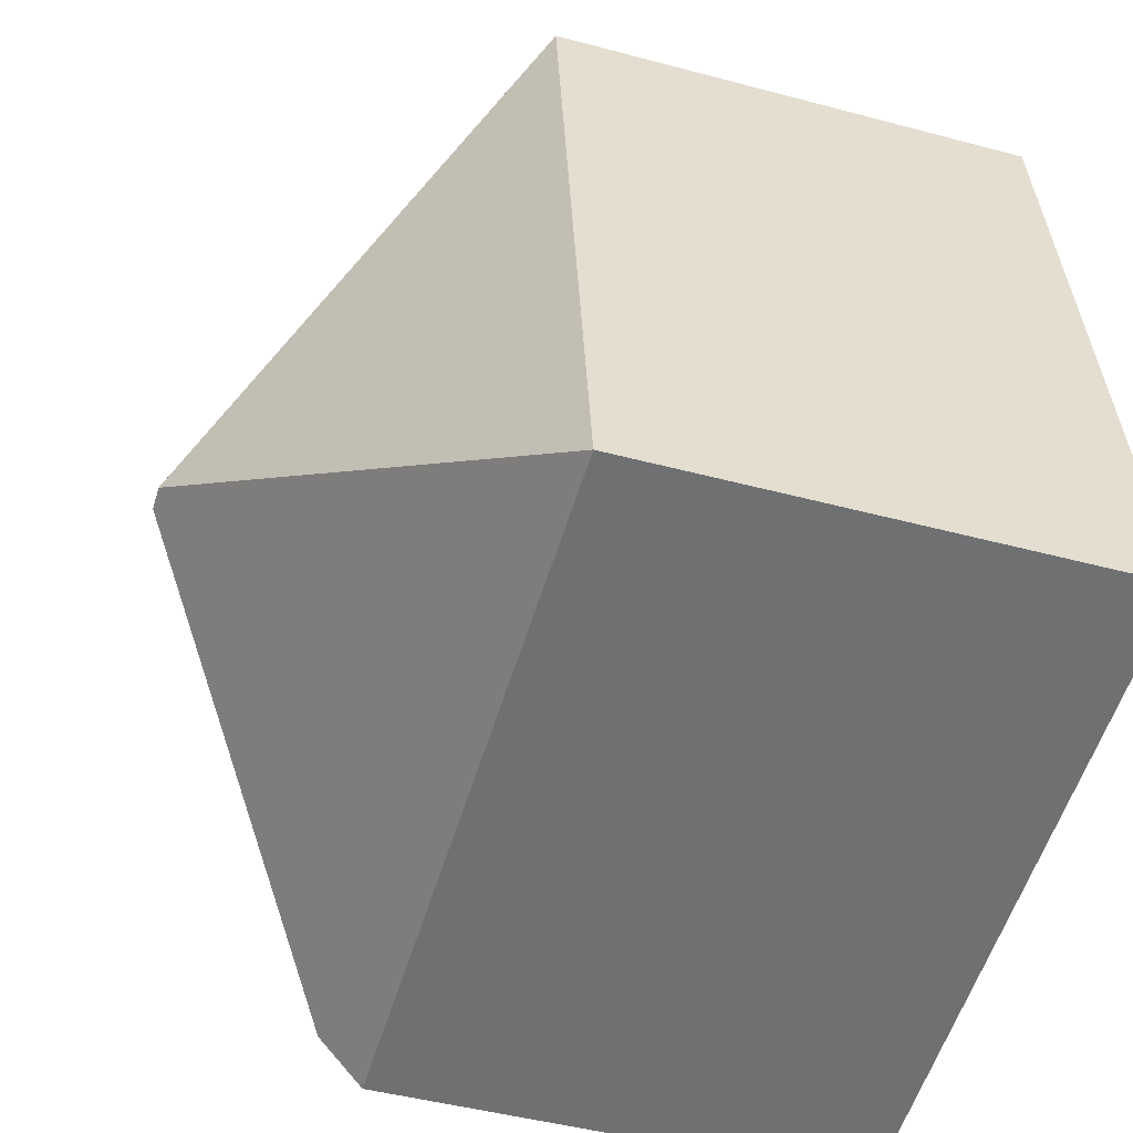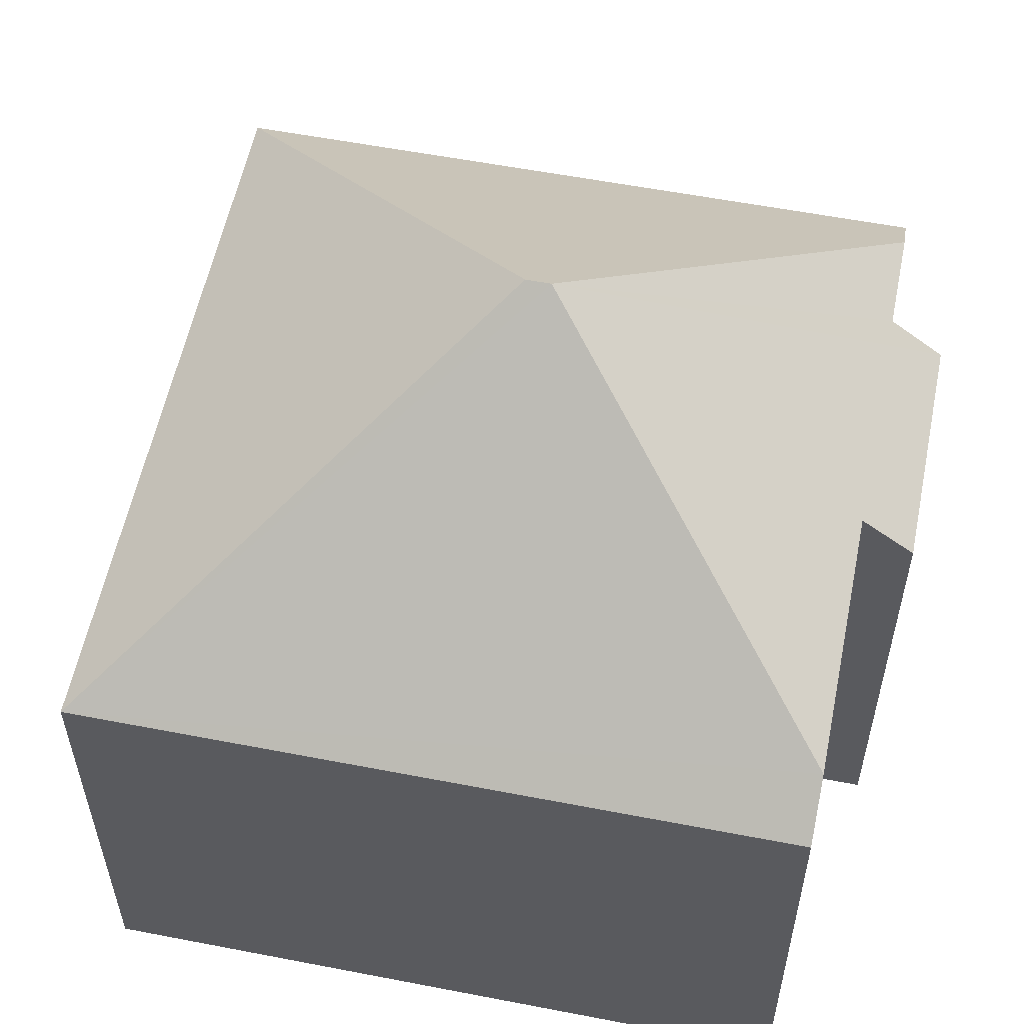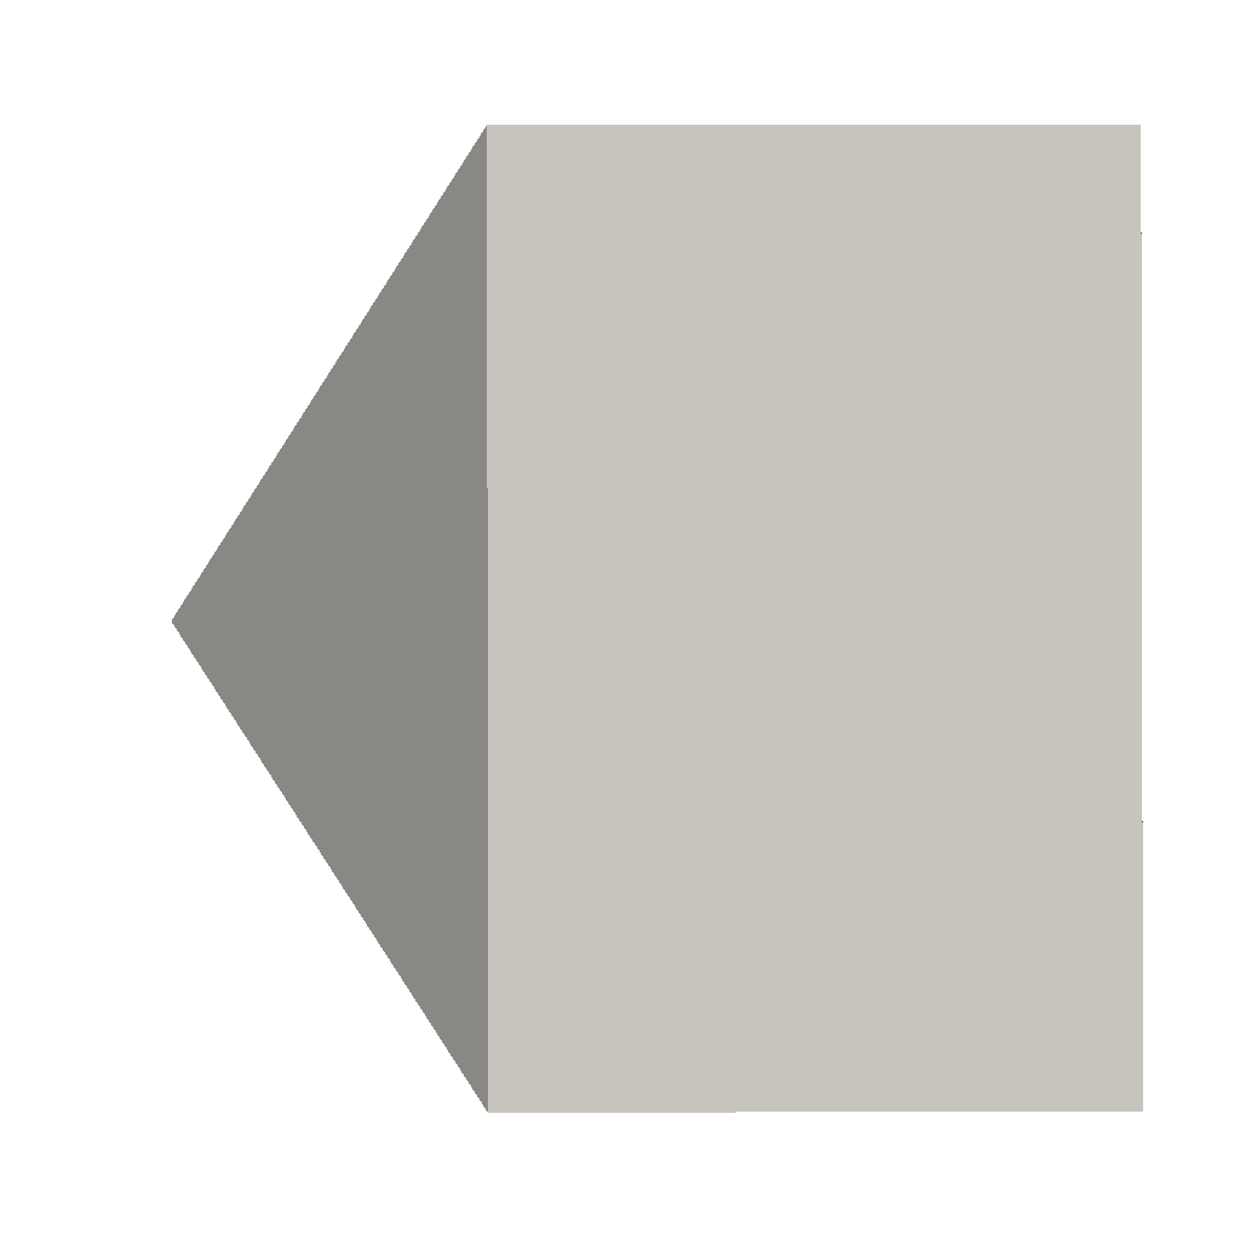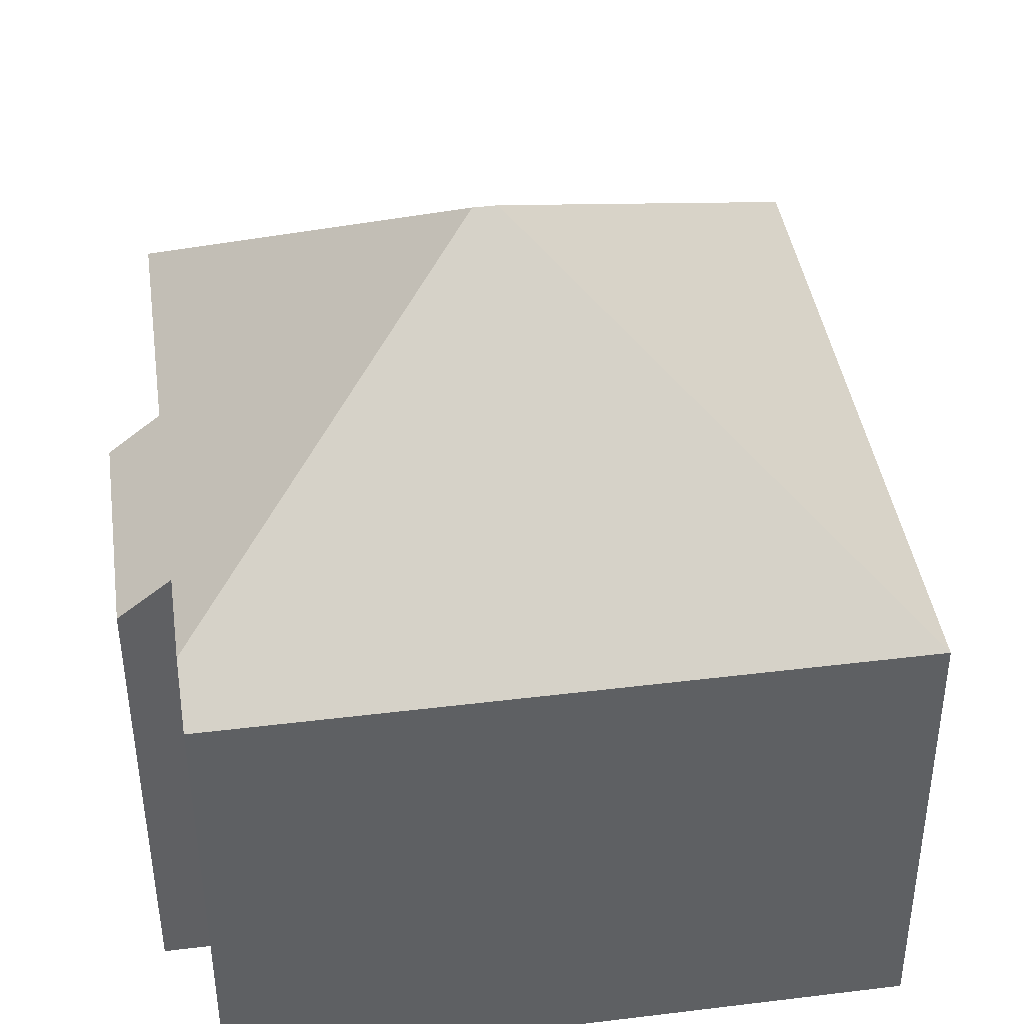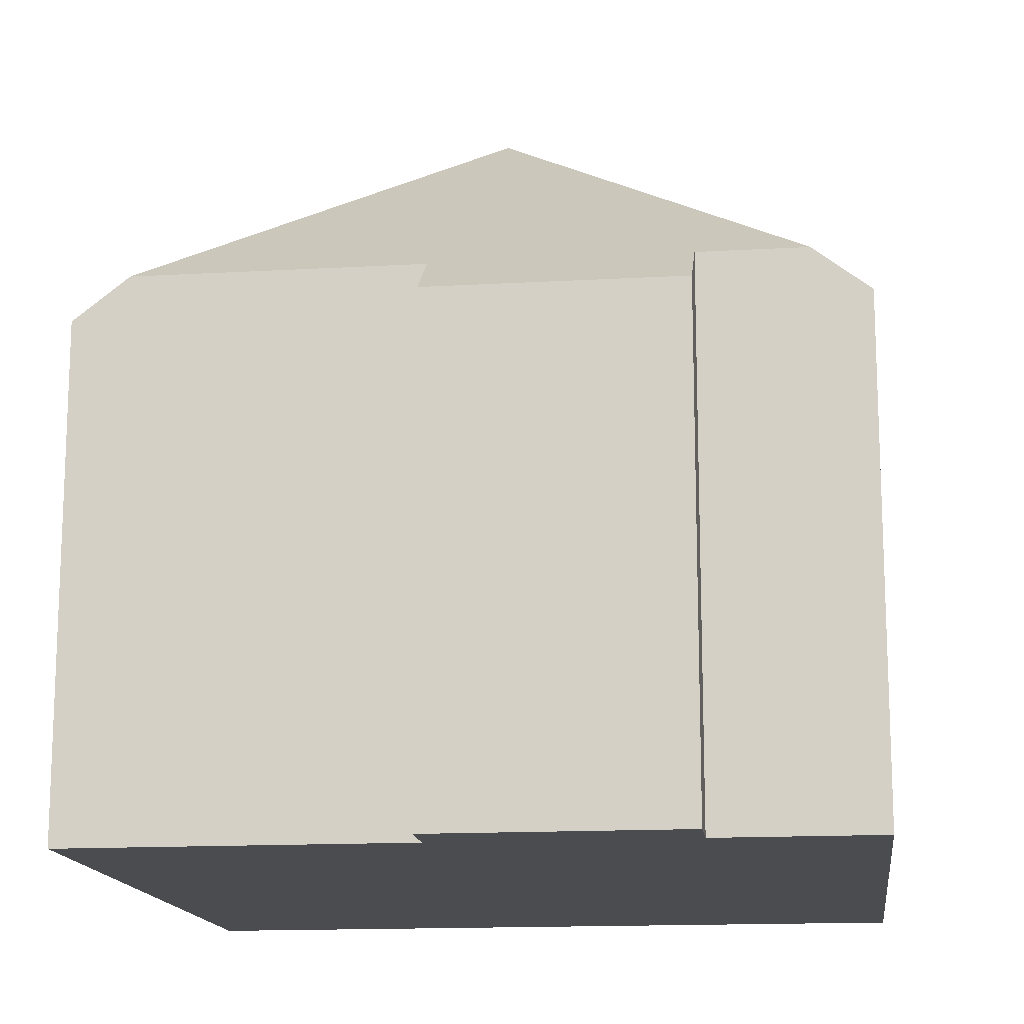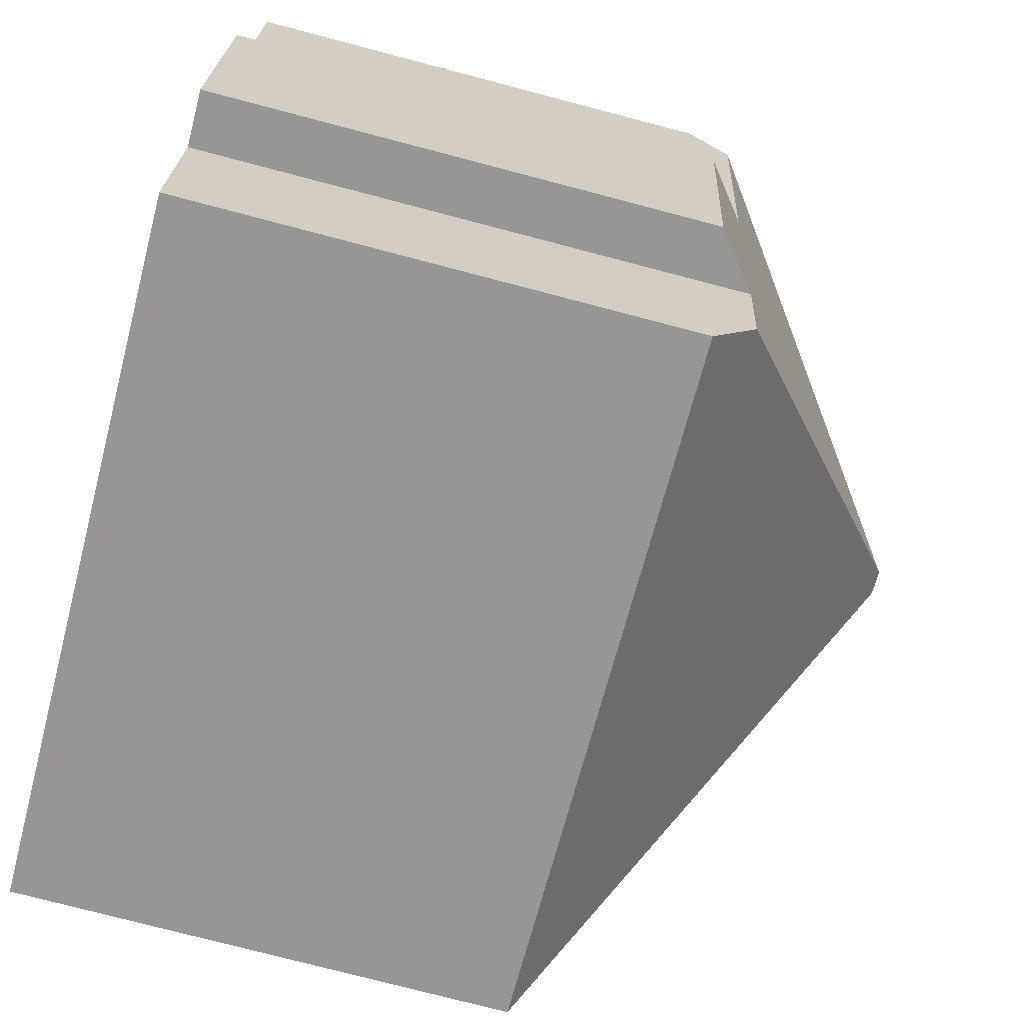
<metadata>
{"format":"obj","ext":"obj","renderer":"f3d","projection":"perspective","resolution":1024,"background":"white","views":[{"elev":-46.7,"azim":-106.9,"up":"+Z"},{"elev":56.8,"azim":19.7,"up":"+Y"},{"elev":8.0,"azim":-90.5,"up":"+Z"},{"elev":-48.6,"azim":-179.8,"up":"+Z"},{"elev":-14.9,"azim":105.3,"up":"+Y"},{"elev":-76.2,"azim":75.3,"up":"+Z"}]}
</metadata>
<code>
v  11.29 7.51 8.122
v  1.501 6.918 10.32
v  11.4 6.918 8.878
v  6.252 10.95 4.359
v  5.91 10.95 4.409
v  10.98 6.918 0.681
v  10.73 7.51 4.218
v  11.48 6.918 4.108
v  10.22 7.518 0.792
v  10.01 7.518 -0.671
v  0 6.918 4.236e-16
v  9.893 6.918 -1.439
v  9.893 8.811e-17 -1.439
v  0 0 0
v  10.22 -4.85e-17 0.792
v  10.98 -4.17e-17 0.681
v  1.501 -6.319e-16 10.32
v  11.4 -5.436e-16 8.878
v  10.73 -2.583e-16 4.218
v  11.48 -2.515e-16 4.108
v  11.29 -4.973e-16 8.122
v  10.01 4.109e-17 -0.671
g defaultobject
f 1 2 3
f 2 1 4
f 2 4 5
f 6 7 8
f 7 6 4
f 4 6 9
f 4 9 10
f 4 1 7
f 11 10 12
f 10 11 4
f 4 11 5
f 5 11 2
f 13 11 12
f 11 13 14
f 6 15 9
f 15 6 16
f 14 2 11
f 2 14 17
f 17 3 2
f 3 17 18
f 19 8 7
f 8 19 20
f 3 7 1
f 7 3 19
f 19 3 18
f 19 18 21
f 20 6 8
f 6 20 16
f 9 12 10
f 12 9 15
f 12 15 22
f 12 22 13
f 20 15 16
f 22 14 13
f 14 22 15
f 14 15 20
f 14 20 19
f 14 19 21
f 14 21 18
f 14 18 17

</code>
